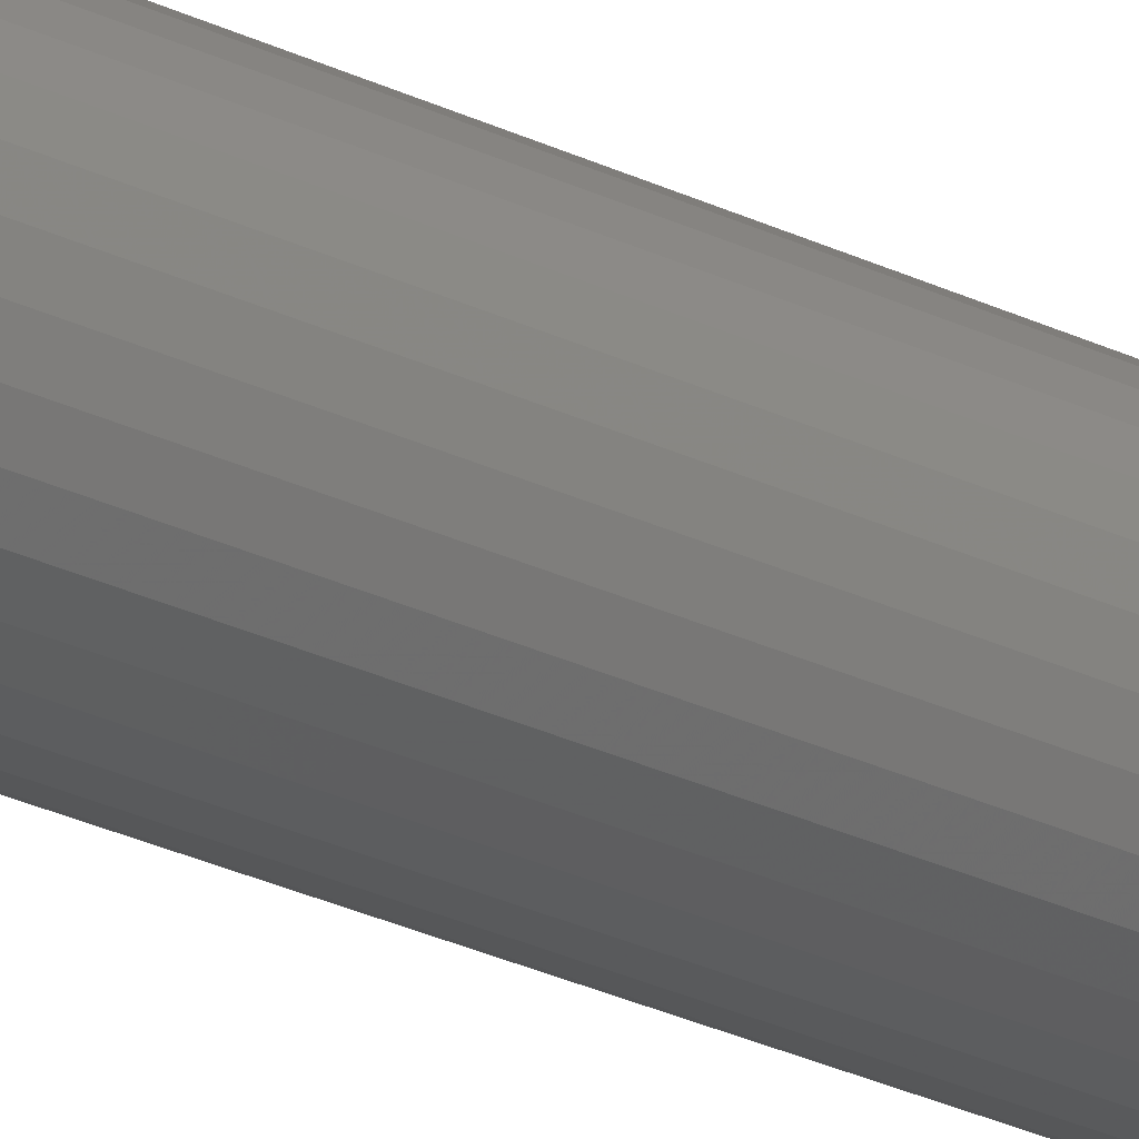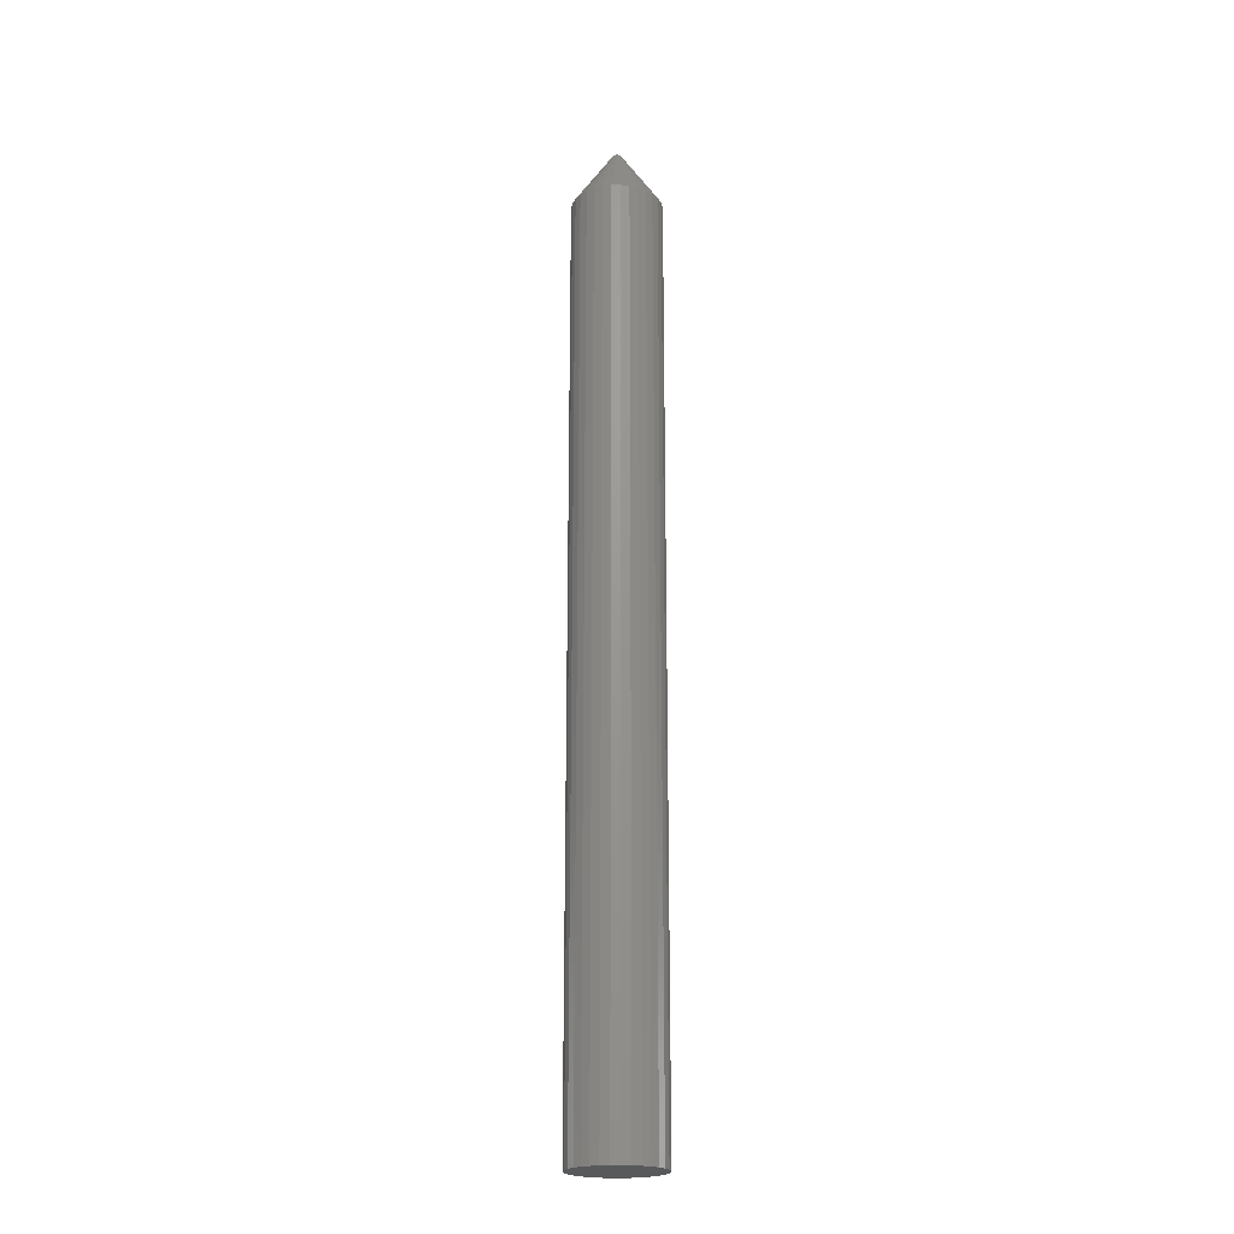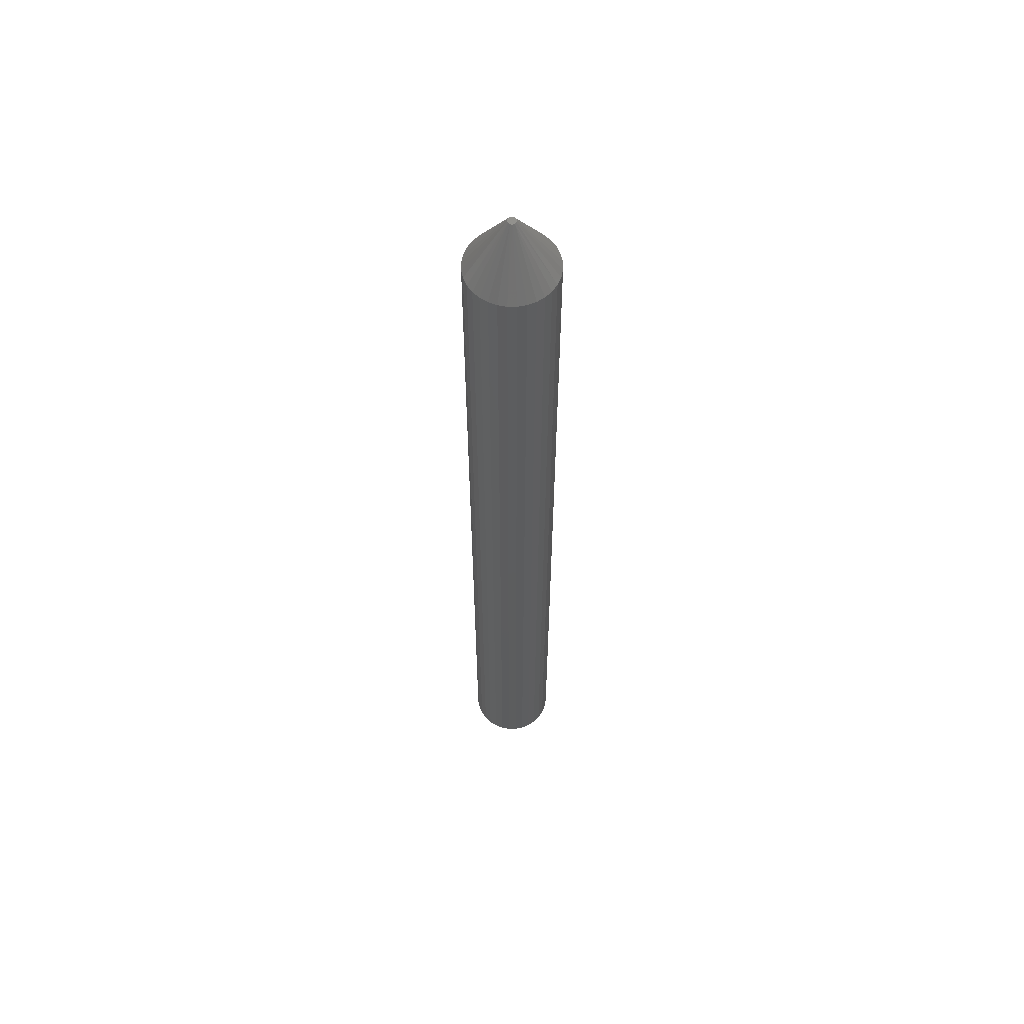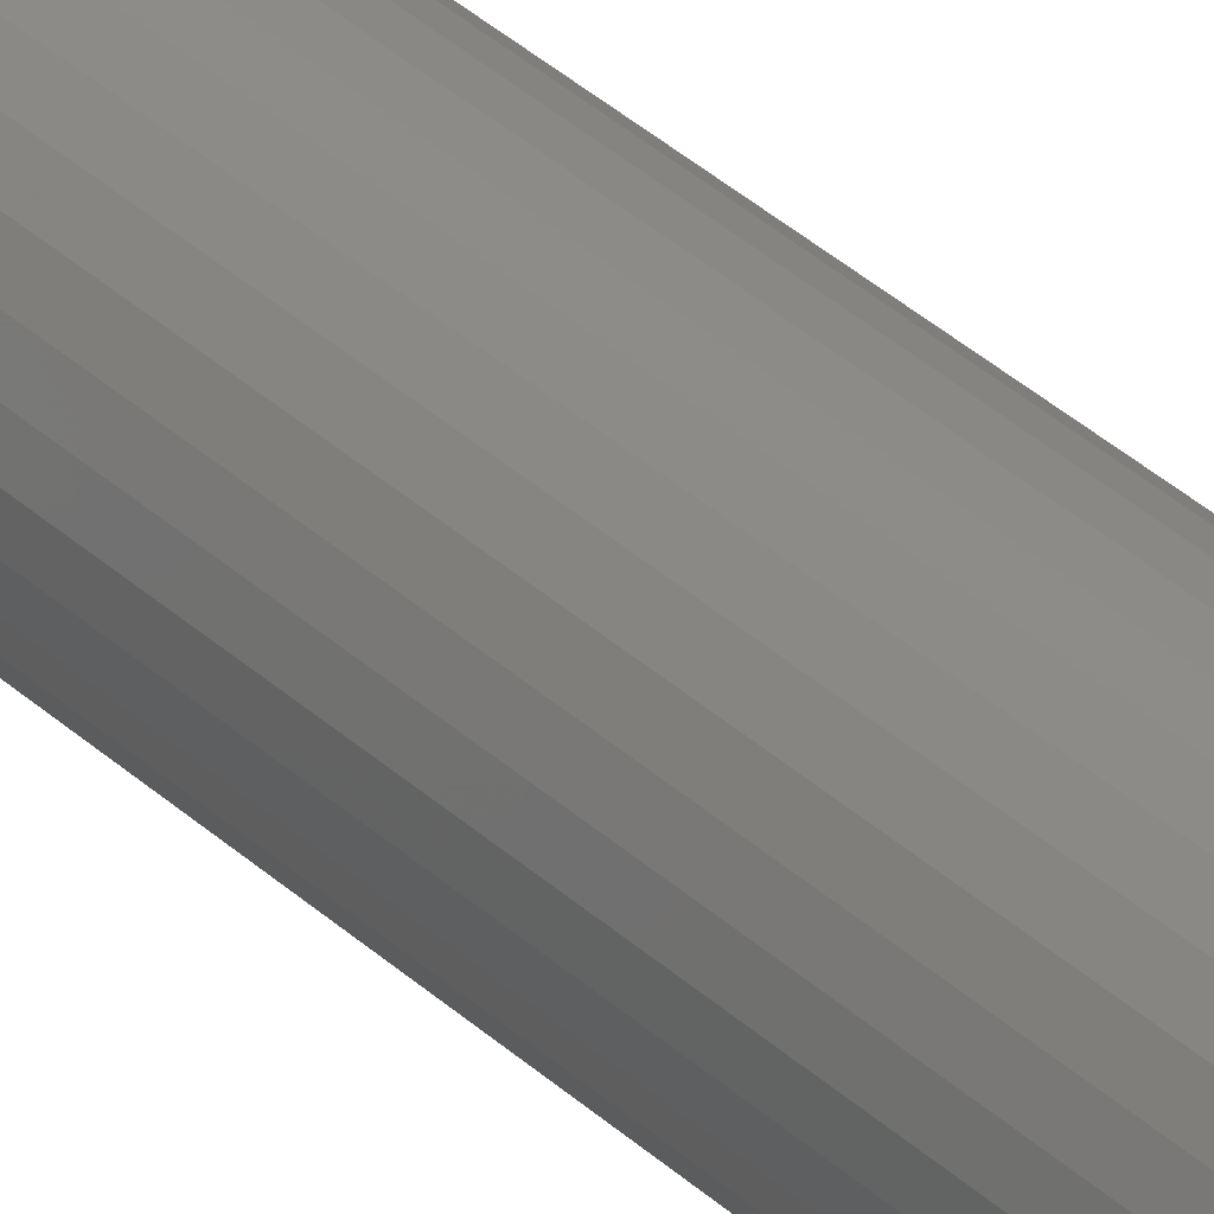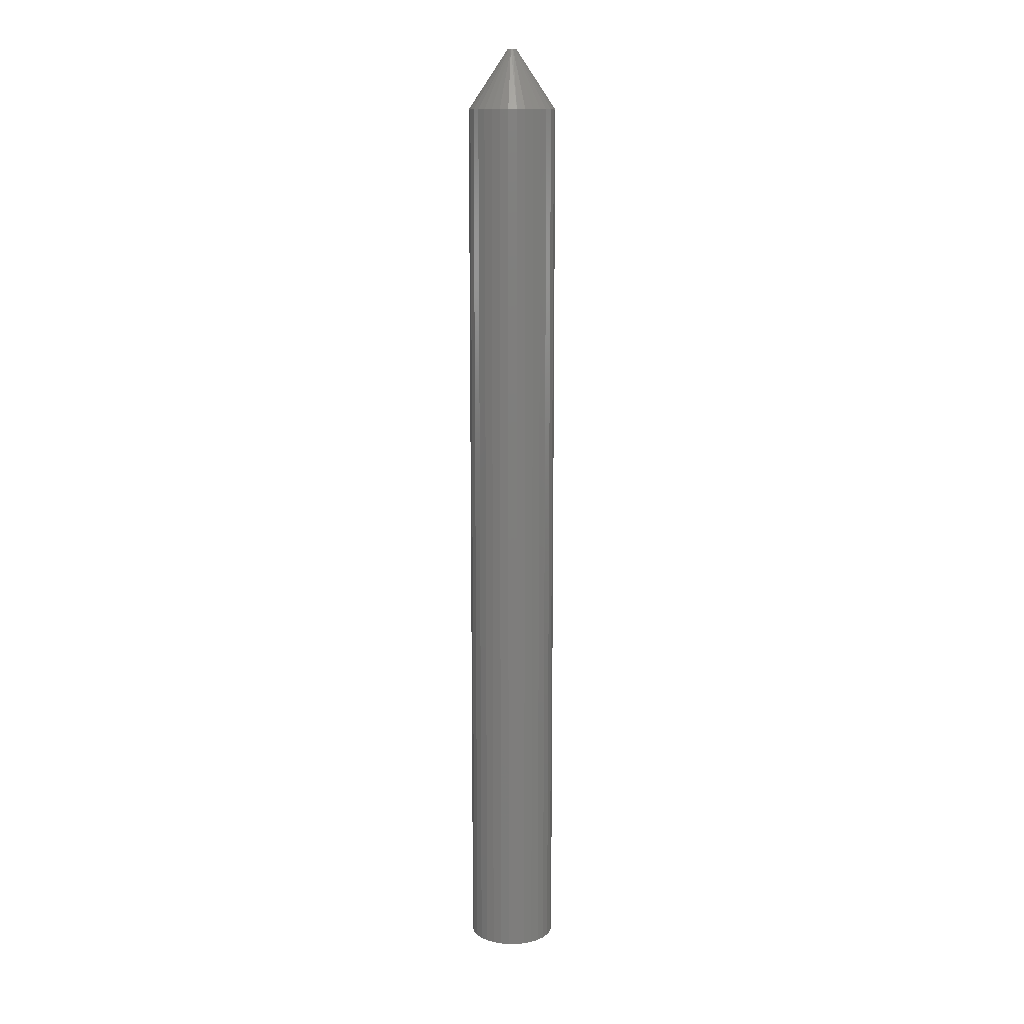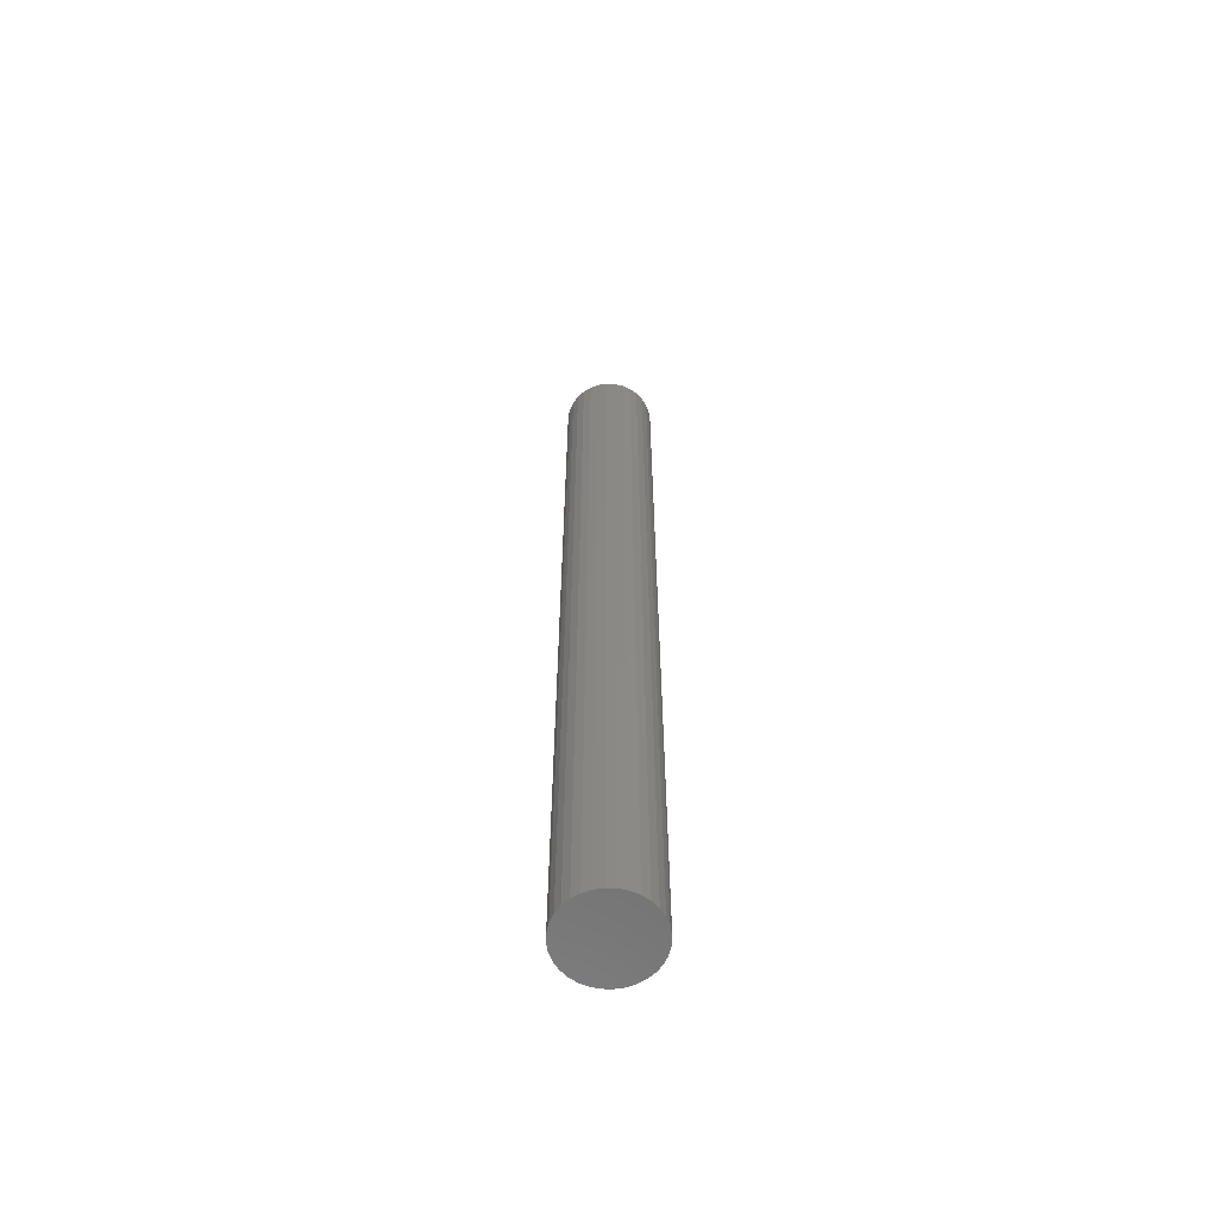
<metadata>
{"format":"stl","ext":"stl","renderer":"f3d","projection":"perspective","resolution":1024,"background":"white","views":[{"elev":-26.9,"azim":-127.3,"up":"+Z"},{"elev":-21.4,"azim":63.2,"up":"+Y"},{"elev":59.6,"azim":84.0,"up":"+Y"},{"elev":35.7,"azim":-39.7,"up":"+Z"},{"elev":12.6,"azim":-163.9,"up":"+Y"},{"elev":-61.3,"azim":37.4,"up":"+Y"}]}
</metadata>
<code>
# stl→obj: 76 verts, 148 faces
v -0.002438 2.287e-18 0.001645
v -0.001234 2.362e-18 0.002849
v 0.0004112 2.465e-18 0.003289
v 0.002056 2.568e-18 0.002849
v 0.00326 2.643e-18 0.001645
v -0.002878 2.26e-18 -2.36e-10
v 0.00326 2.643e-18 -0.001645
v -0.001234 2.362e-18 -0.002849
v -0.002438 2.287e-18 -0.001645
v 0.0004112 2.465e-18 -0.003289
v 0.002056 2.568e-18 -0.002849
v 0.003701 2.671e-18 -7.595e-18
v 0.03495 -0.04688 -1.299e-17
v 0.03495 -0.75 -4.532e-18
v 0.03429 -0.04688 -0.006738
v 0.03429 -0.75 -0.006738
v 0.03232 -0.04688 -0.01322
v 0.03232 -0.75 -0.01322
v 0.02913 -0.04688 -0.01919
v 0.02913 -0.75 -0.01919
v 0.02483 -0.04688 -0.02442
v 0.02483 -0.75 -0.02442
v 0.0196 -0.04688 -0.02872
v 0.0196 -0.75 -0.02872
v 0.01363 -0.04688 -0.03191
v 0.01363 -0.75 -0.03191
v 0.00715 -0.04688 -0.03388
v 0.00715 -0.75 -0.03388
v 0.0004112 -0.04688 -0.03454
v 0.0004112 -0.75 -0.03454
v -0.006327 -0.04688 -0.03388
v -0.006327 -0.75 -0.03388
v -0.01281 -0.04688 -0.03191
v -0.01281 -0.75 -0.03191
v -0.01878 -0.04688 -0.02872
v -0.01878 -0.75 -0.02872
v -0.02401 -0.04688 -0.02442
v -0.02401 -0.75 -0.02442
v -0.02831 -0.04688 -0.01919
v -0.02831 -0.75 -0.01919
v -0.0315 -0.04688 -0.01322
v -0.0315 -0.75 -0.01322
v -0.03346 -0.04688 -0.006738
v -0.03346 -0.75 -0.006738
v -0.03413 -0.04688 3.928e-18
v -0.03413 -0.75 3.928e-18
v -0.03346 -0.04688 0.006738
v -0.03346 -0.75 0.006738
v -0.0315 -0.04688 0.01322
v -0.0315 -0.75 0.01322
v -0.02831 -0.04688 0.01919
v -0.02831 -0.75 0.01919
v -0.02401 -0.04688 0.02442
v -0.02401 -0.75 0.02442
v -0.01878 -0.04688 0.02872
v -0.01878 -0.75 0.02872
v -0.01281 -0.04688 0.03191
v -0.01281 -0.75 0.03191
v -0.006327 -0.04688 0.03388
v -0.006327 -0.75 0.03388
v 0.0004112 -0.04688 0.03454
v 0.0004112 -0.75 0.03454
v 0.00715 -0.04688 0.03388
v 0.00715 -0.75 0.03388
v 0.01363 -0.04688 0.03191
v 0.01363 -0.75 0.03191
v 0.0196 -0.04688 0.02872
v 0.0196 -0.75 0.02872
v 0.02483 -0.04688 0.02442
v 0.02483 -0.75 0.02442
v 0.02913 -0.04688 0.01919
v 0.02913 -0.75 0.01919
v 0.03232 -0.04688 0.01322
v 0.03232 -0.75 0.01322
v 0.03429 -0.04688 0.006738
v 0.03429 -0.75 0.006738
f 1 2 3
f 1 3 4
f 5 1 4
f 1 5 6
f 7 8 9
f 10 8 7
f 11 10 7
f 12 7 9
f 12 9 6
f 12 6 5
f 13 14 15
f 15 14 16
f 15 16 17
f 17 16 18
f 17 18 19
f 19 18 20
f 19 20 21
f 21 20 22
f 21 22 23
f 23 22 24
f 23 24 25
f 25 24 26
f 25 26 27
f 27 26 28
f 27 28 29
f 29 28 30
f 29 30 31
f 31 30 32
f 31 32 33
f 33 32 34
f 33 34 35
f 35 34 36
f 35 36 37
f 37 36 38
f 37 38 39
f 39 38 40
f 39 40 41
f 41 40 42
f 41 42 43
f 43 42 44
f 43 44 45
f 45 44 46
f 45 46 47
f 47 46 48
f 47 48 49
f 49 48 50
f 49 50 51
f 51 50 52
f 51 52 53
f 53 52 54
f 53 54 55
f 55 54 56
f 55 56 57
f 57 56 58
f 57 58 59
f 59 58 60
f 59 60 61
f 61 60 62
f 61 62 63
f 63 62 64
f 63 64 65
f 65 64 66
f 65 66 67
f 67 66 68
f 67 68 69
f 69 68 70
f 69 70 71
f 71 70 72
f 71 72 73
f 73 72 74
f 73 74 75
f 75 74 76
f 75 76 13
f 13 76 14
f 12 75 13
f 12 5 75
f 5 73 75
f 73 5 71
f 4 69 71
f 4 71 5
f 69 4 67
f 4 3 65
f 65 67 4
f 3 61 63
f 3 63 65
f 2 57 59
f 2 59 3
f 57 2 55
f 1 53 55
f 1 55 2
f 53 1 51
f 49 51 1
f 3 59 61
f 6 45 47
f 6 47 49
f 6 49 1
f 6 43 45
f 6 9 43
f 9 41 43
f 41 9 39
f 8 37 39
f 8 39 9
f 37 8 35
f 8 10 33
f 33 35 8
f 10 29 31
f 10 31 33
f 11 25 27
f 11 27 10
f 25 11 23
f 7 21 23
f 7 23 11
f 21 7 19
f 17 19 7
f 10 27 29
f 12 13 15
f 12 15 17
f 12 17 7
f 62 60 58
f 64 62 58
f 64 58 66
f 66 58 56
f 66 56 68
f 68 56 54
f 68 54 70
f 70 54 52
f 70 52 72
f 72 52 50
f 72 50 74
f 74 50 48
f 74 48 76
f 16 42 18
f 18 42 40
f 18 40 20
f 20 40 38
f 20 38 22
f 22 38 36
f 22 36 24
f 24 36 34
f 24 34 26
f 26 34 32
f 26 32 30
f 26 30 28
f 76 48 14
f 14 48 46
f 14 46 16
f 16 46 44
f 16 44 42

</code>
